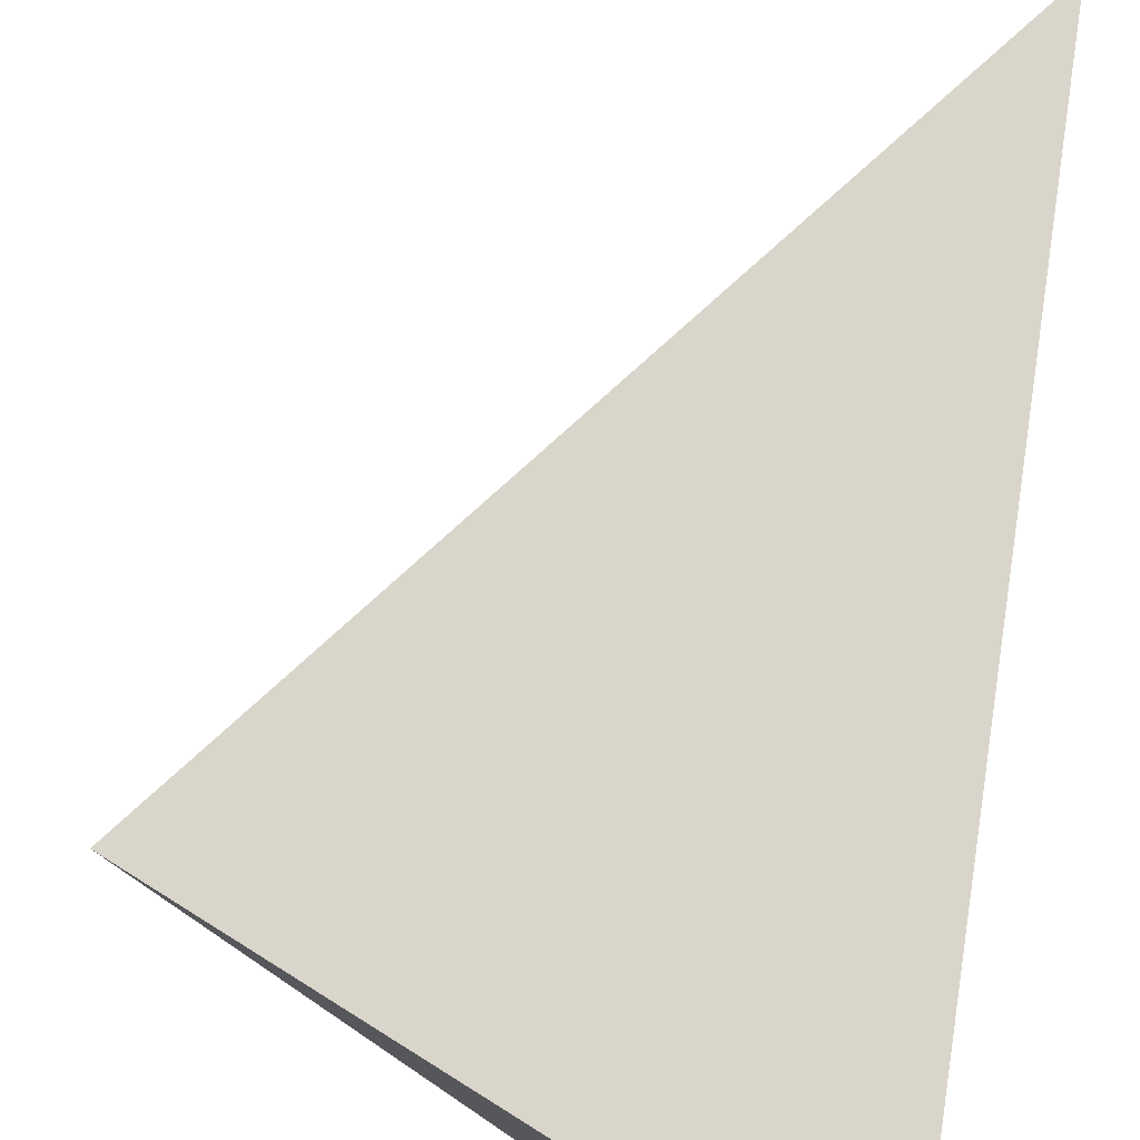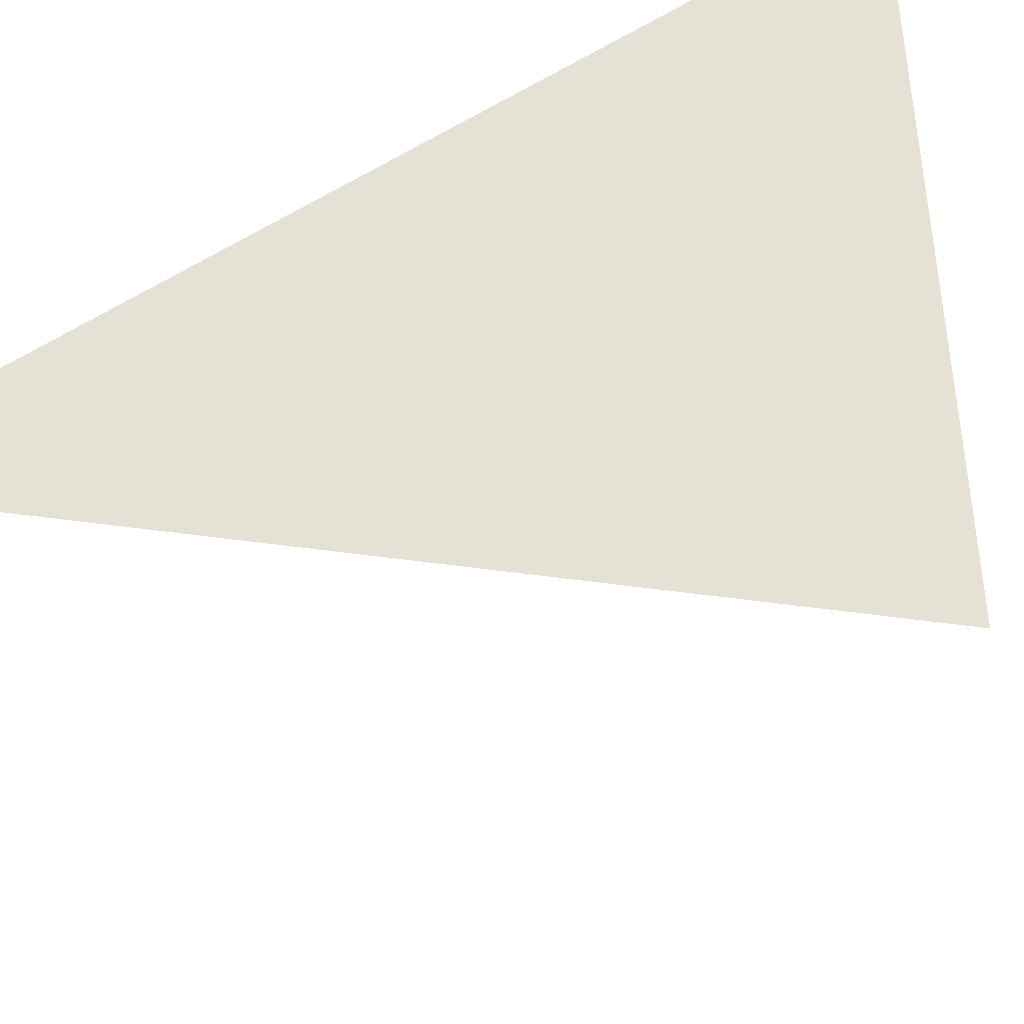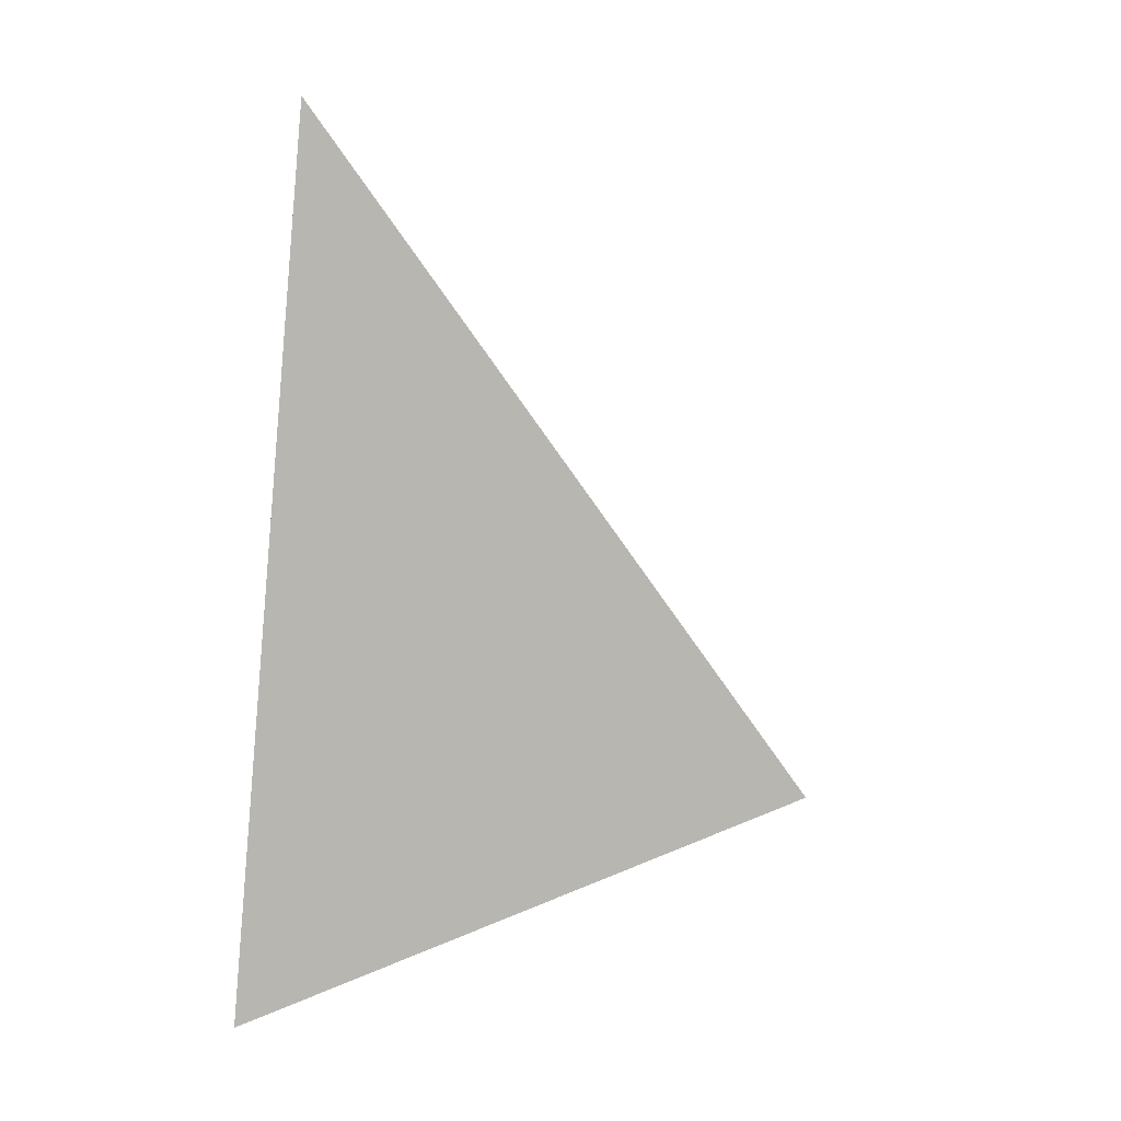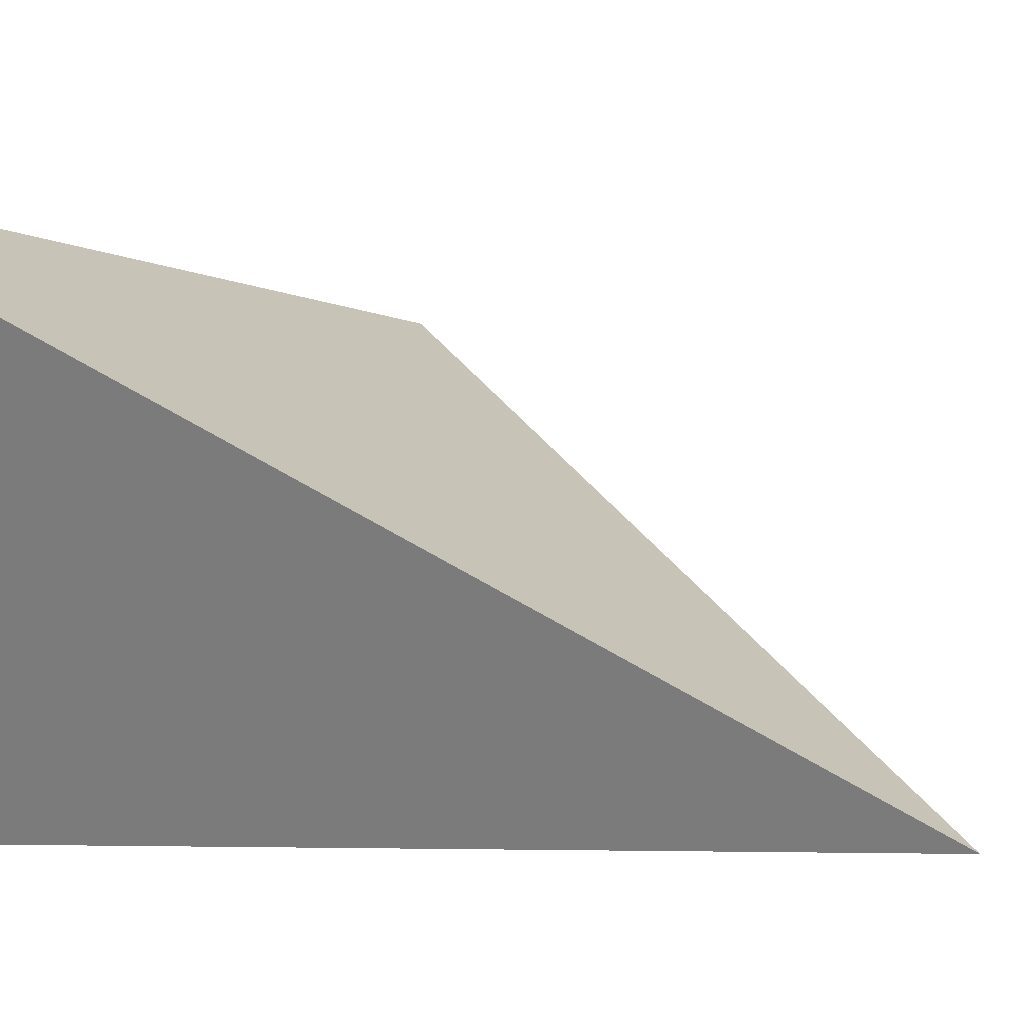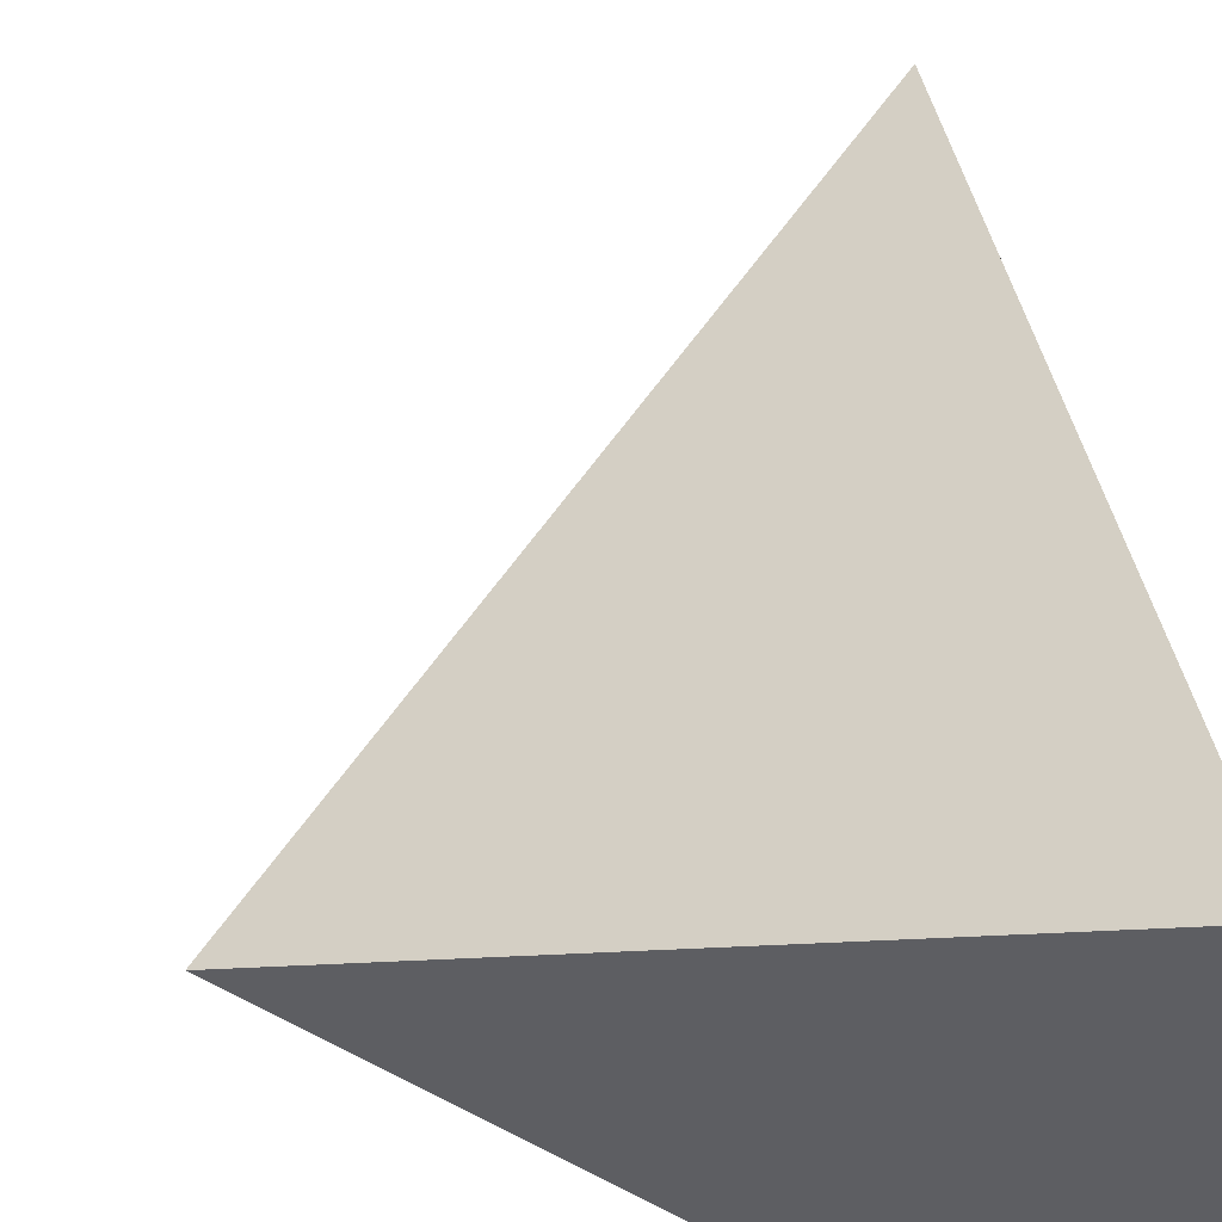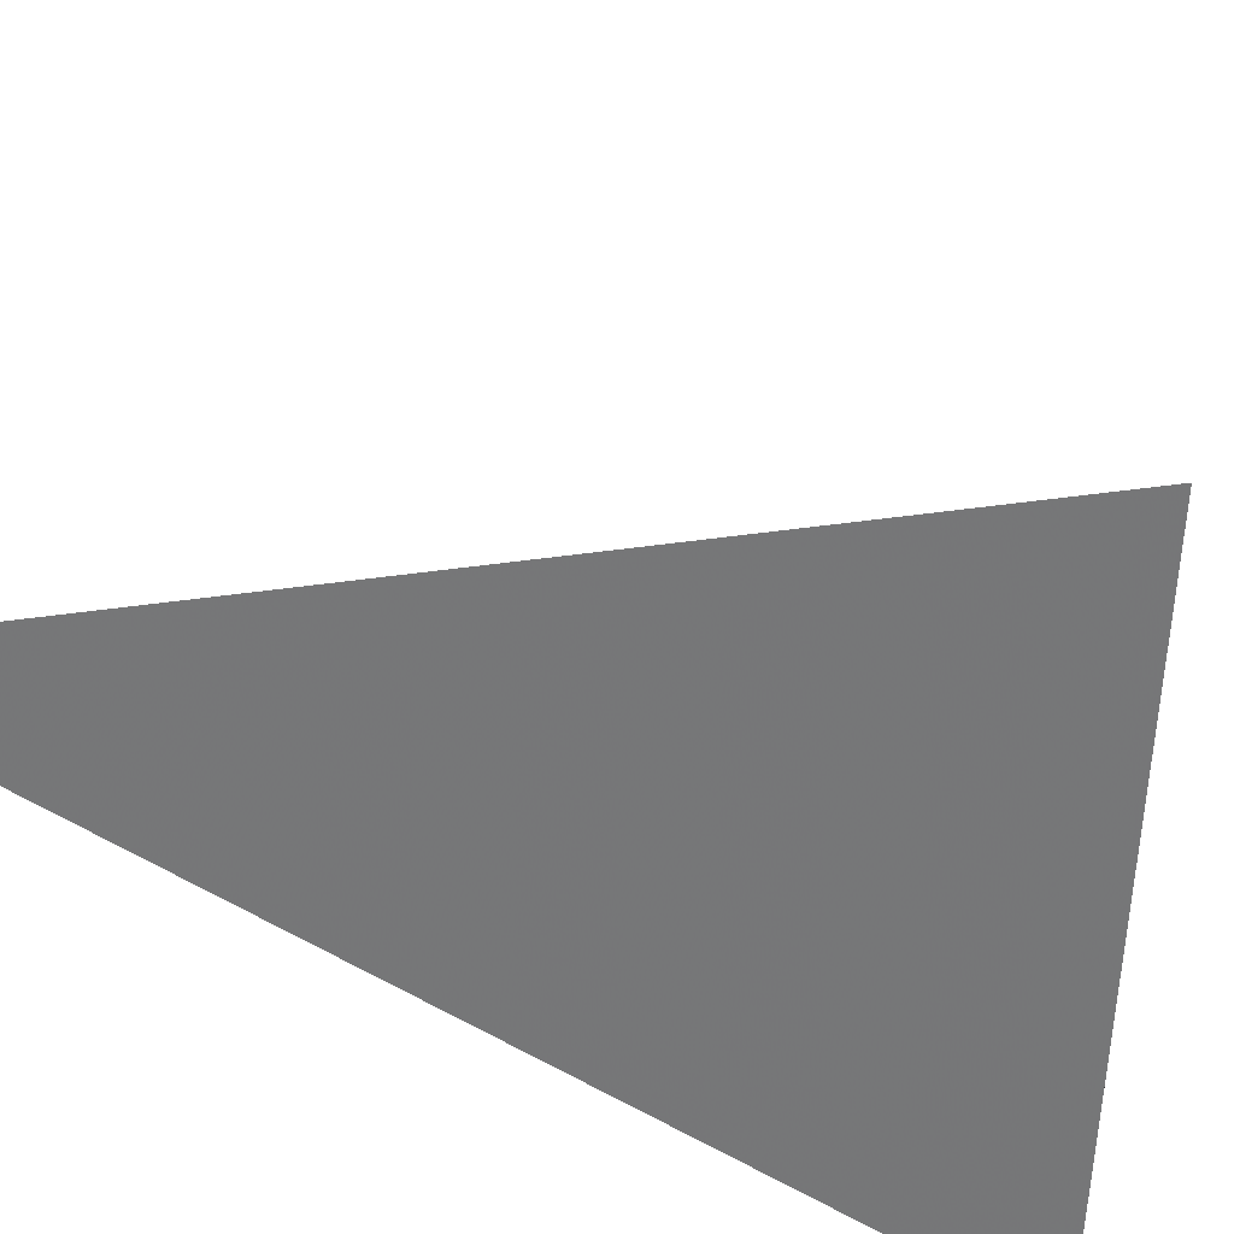
<metadata>
{"format":"obj","ext":"obj","renderer":"f3d","projection":"perspective","resolution":1024,"background":"white","views":[{"elev":77.8,"azim":-170.1,"up":"+Y"},{"elev":35.8,"azim":63.2,"up":"+Y"},{"elev":24.1,"azim":18.9,"up":"+Z"},{"elev":26.3,"azim":-61.5,"up":"+Y"},{"elev":49.7,"azim":172.7,"up":"+Y"},{"elev":-32.7,"azim":64.0,"up":"+Y"}]}
</metadata>
<code>
o obj1
v -7 0 36
v -7 -14 -12
v -7 14 -12
v 21 0 0
f 1 2 3
f 1 2 4
f 1 3 4
f 2 3 4

</code>
